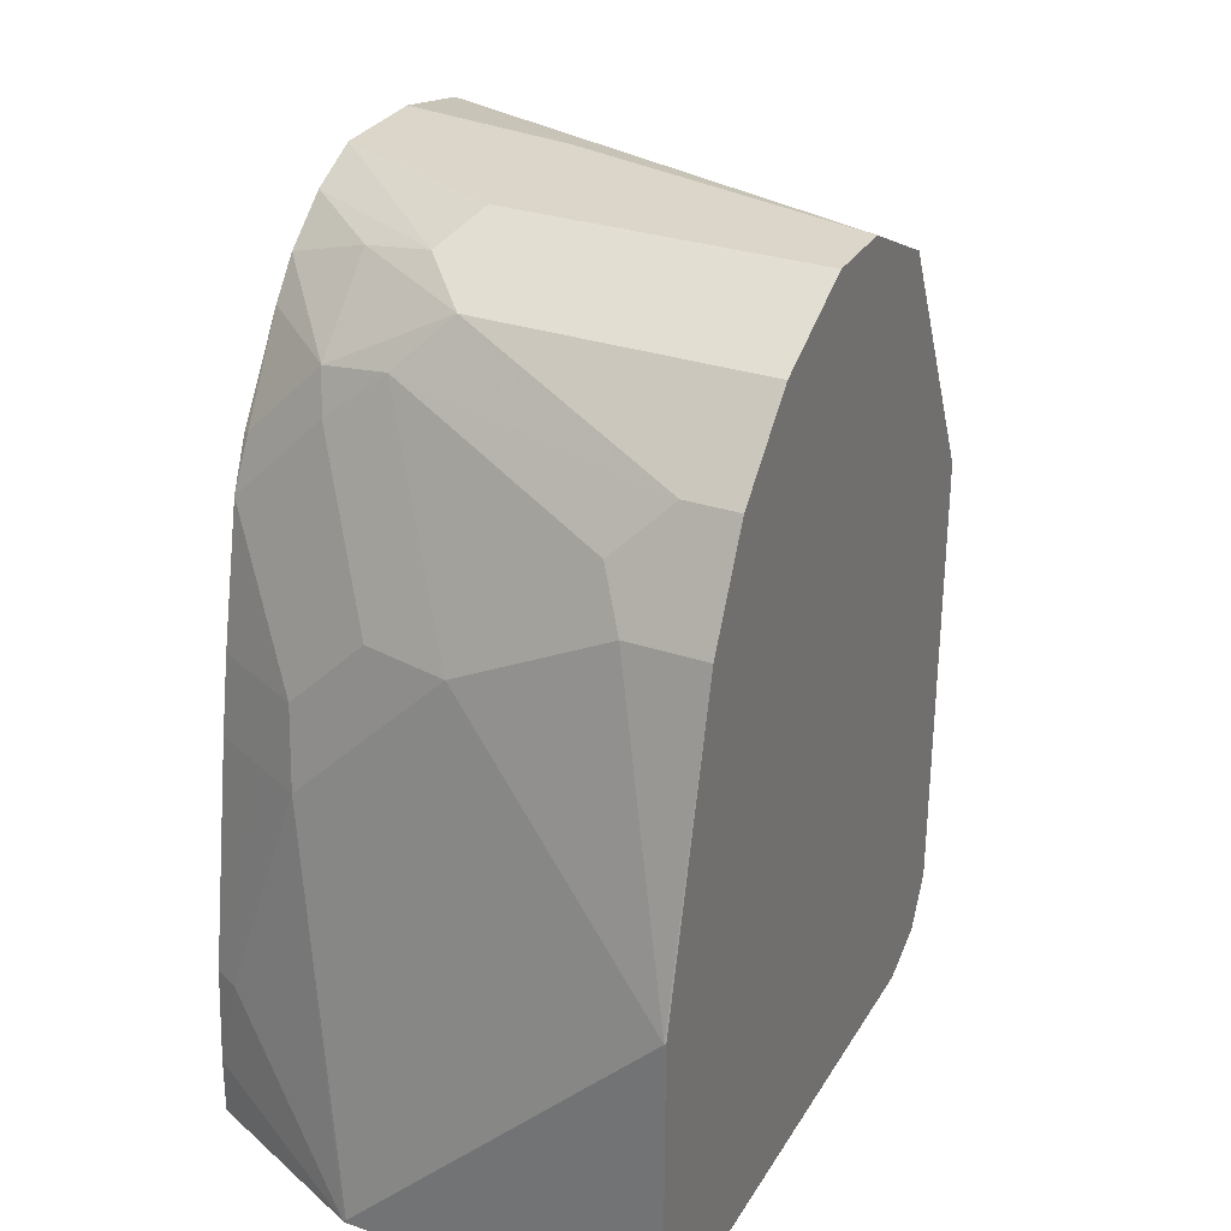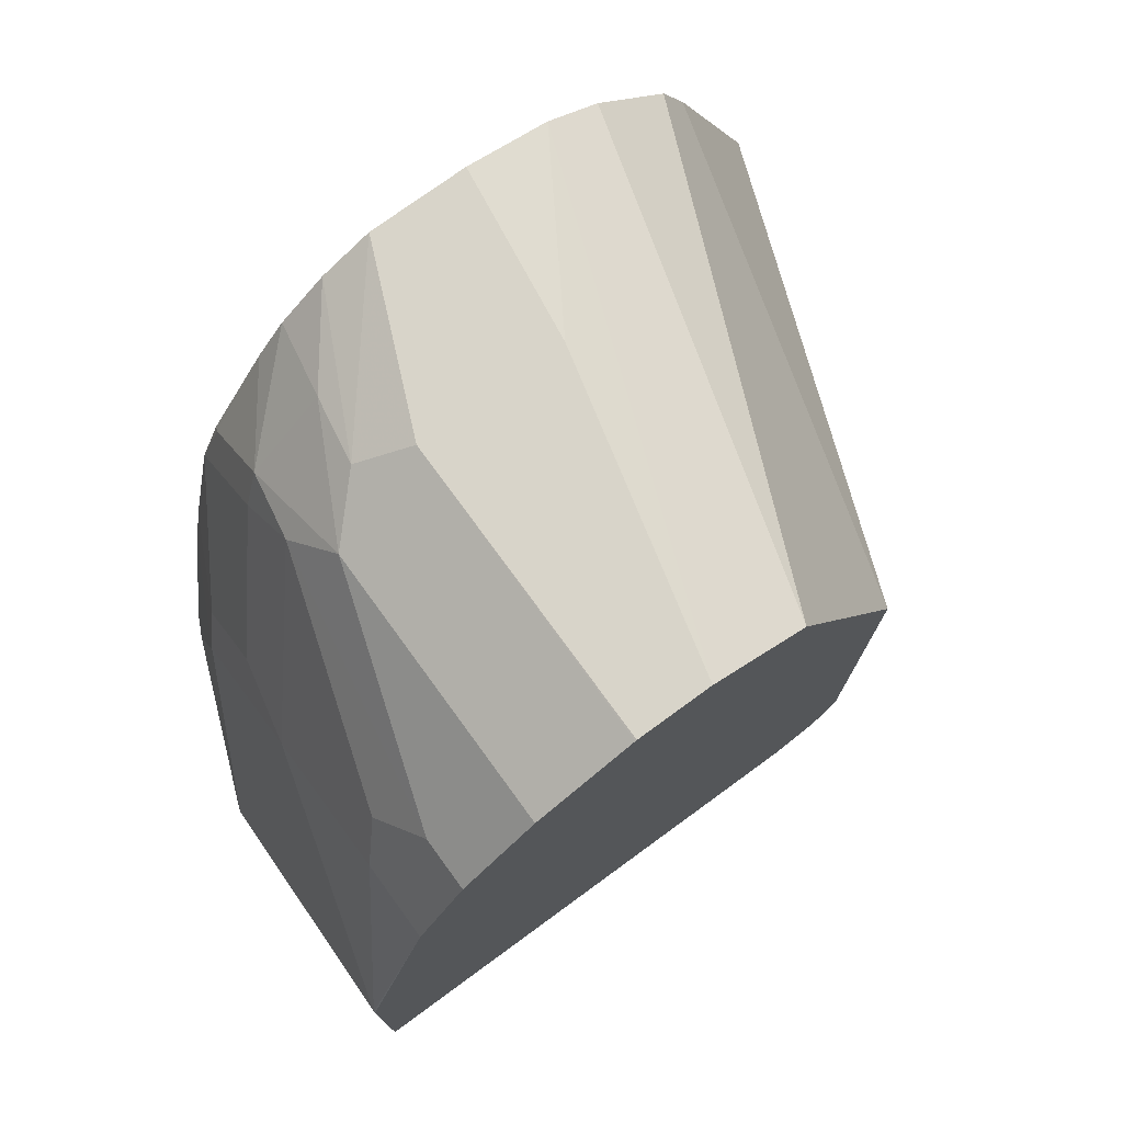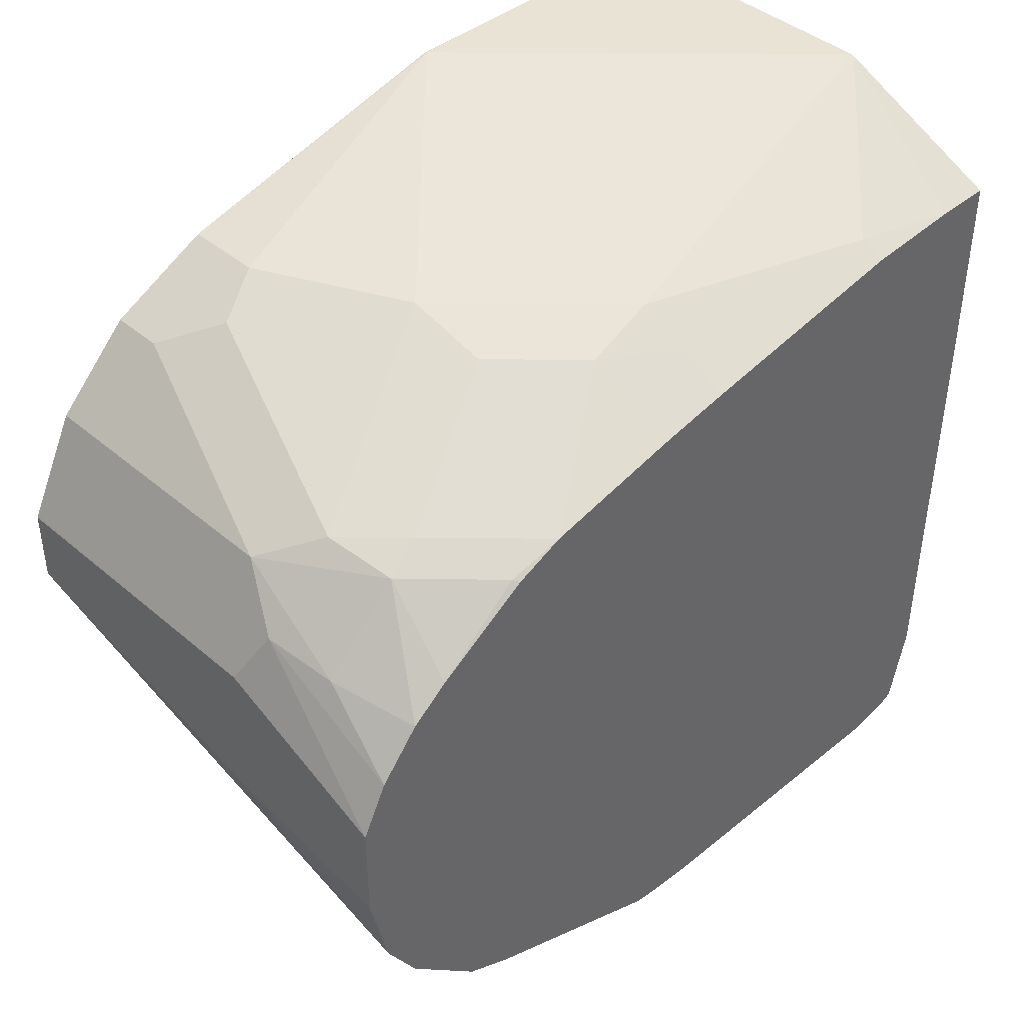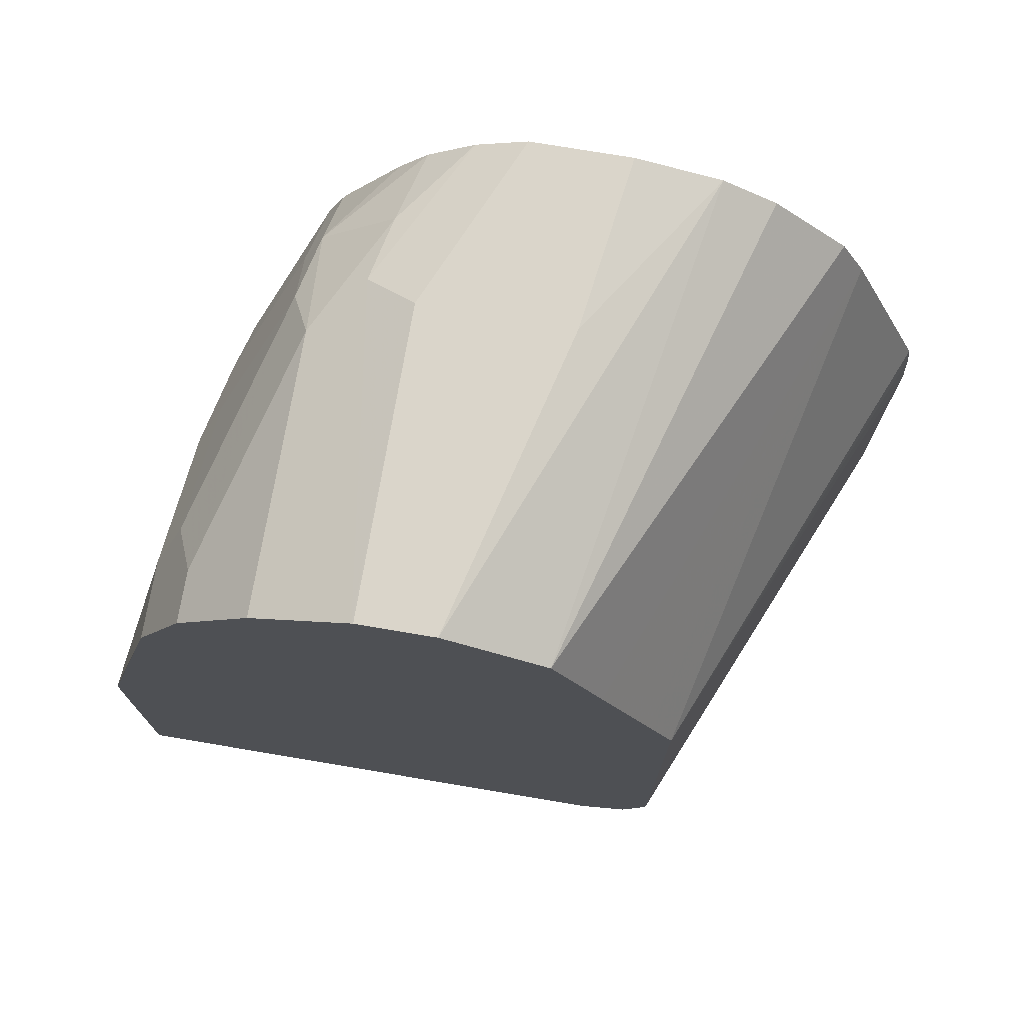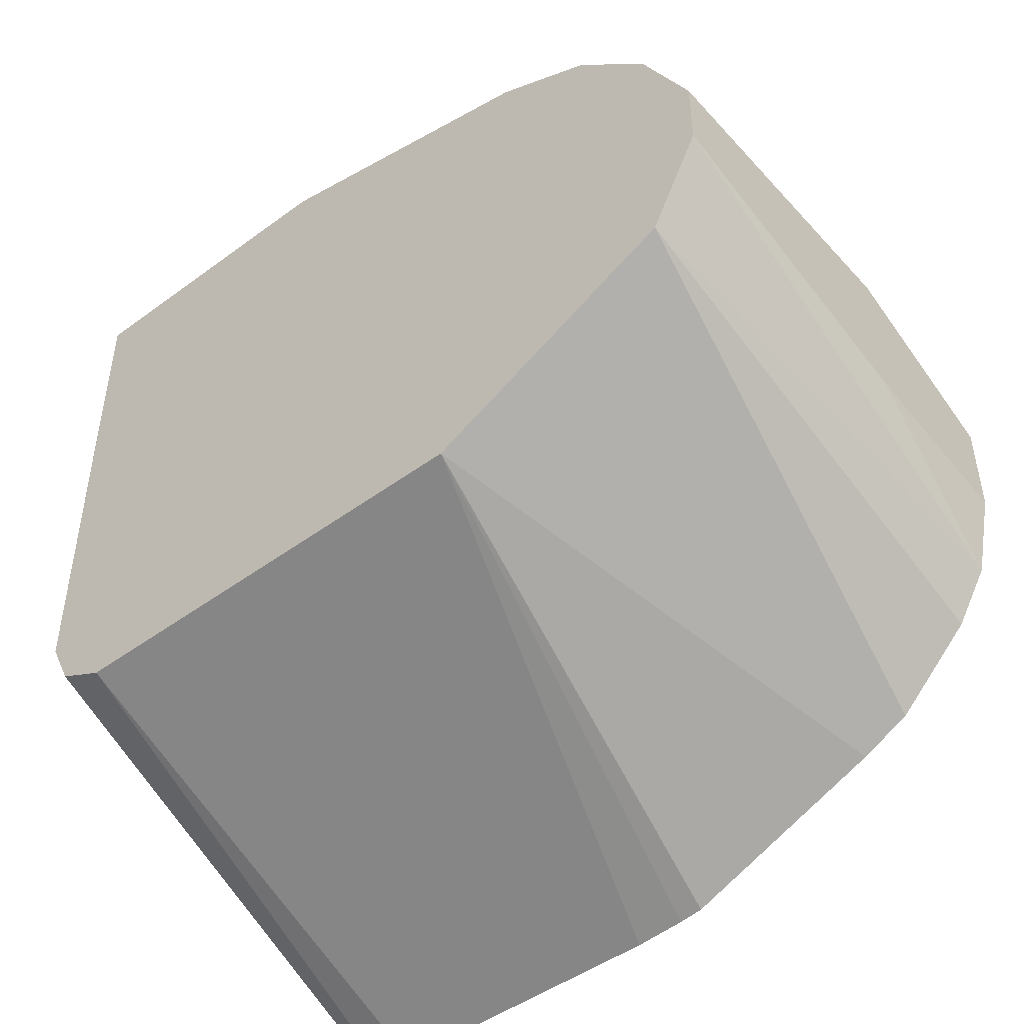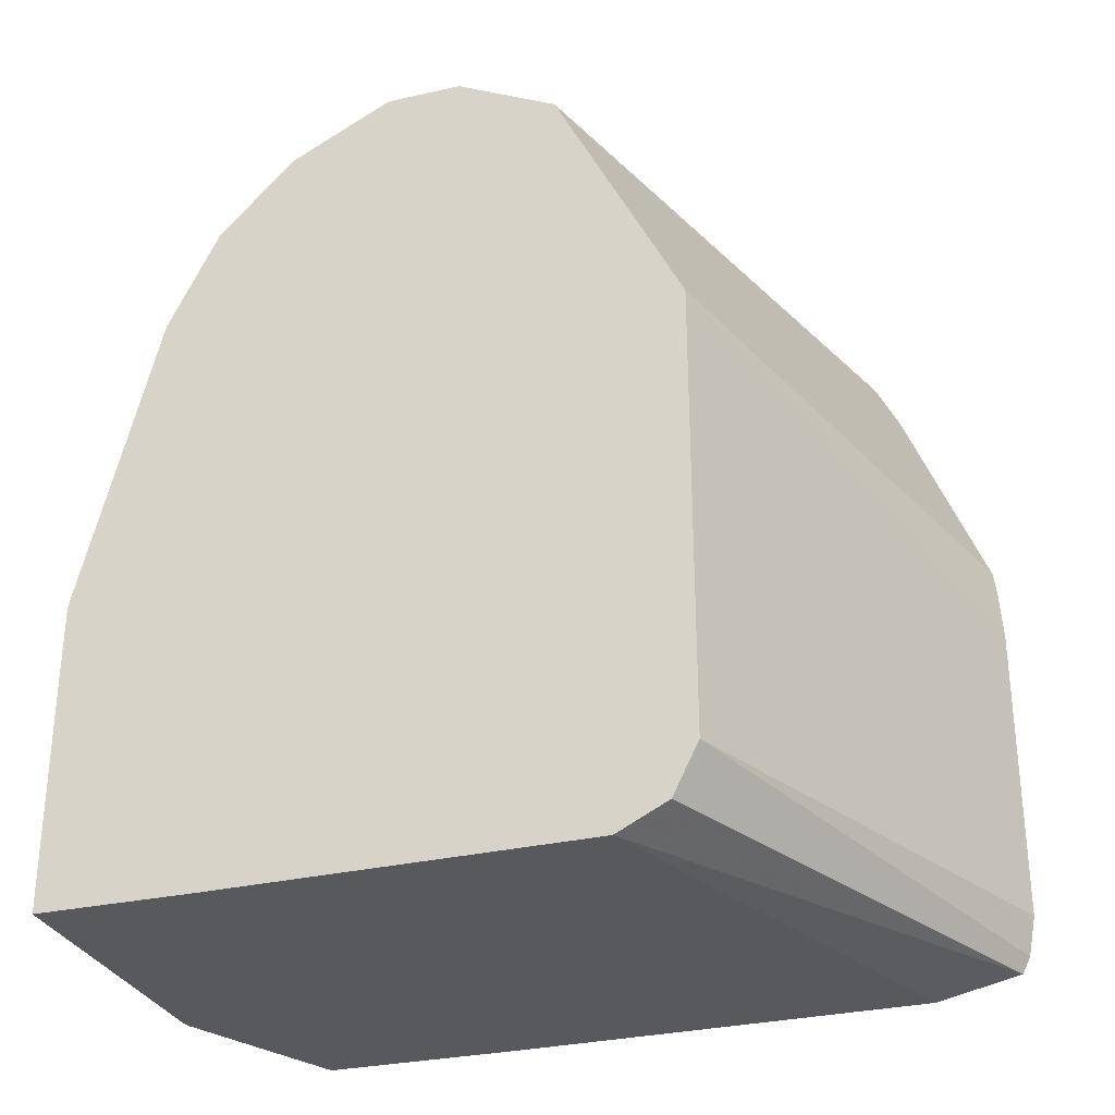
<metadata>
{"format":"obj","ext":"obj","renderer":"f3d","projection":"perspective","resolution":1024,"background":"white","views":[{"elev":30.1,"azim":26.0,"up":"+Y"},{"elev":75.7,"azim":53.9,"up":"+Y"},{"elev":42.0,"azim":-134.3,"up":"+Z"},{"elev":74.2,"azim":99.6,"up":"+Y"},{"elev":-47.4,"azim":129.7,"up":"+Z"},{"elev":-29.9,"azim":108.2,"up":"+Y"}]}
</metadata>
<code>
v -8.27e-06 0.7955 0.3671
v 0.0004224 0.877 0.3467
v -0.0204 0.877 0.3467
v -0.0612 0.8567 0.3467
v -0.0204 0.7751 0.3671
v 0.0004224 0.7751 0.3671
v 0.0004224 0.7954 0.3671
v 0.0004224 0.8775 0.3465
v -0.02721 0.8906 0.3399
v -0.06799 0.8703 0.3399
v -0.08413 0.8567 0.3416
v -0.1045 0.8363 0.3416
v -0.102 0.8159 0.3467
v -0.0612 0.7343 0.3671
v 0.0004224 0.7131 0.3671
v 0.0004224 0.9042 0.3331
v -0.0136 0.9042 0.3331
v -0.08838 0.9111 0.3195
v -0.1045 0.8975 0.3212
v -0.129 0.8363 0.3294
v -0.129 0.8159 0.3332
v -0.1156 0.8159 0.3399
v -0.129 0.873 0.3212
v -0.129 0.7547 0.3434
v -0.1224 0.7547 0.3467
v -0.0825 0.7131 0.3669
v -0.08158 0.7139 0.3671
v -0.08158 0.7131 0.3671
v 0.0004224 0.7131 0.3655
v 0.0004224 0.9247 0.3127
v -0.07478 0.9247 0.3127
v -0.1071 0.9076 0.3161
v -0.1275 0.8873 0.3161
v -0.129 0.886 0.3155
v -0.129 0.7284 0.3453
v -0.129 0.7131 0.3455
v 0.0003971 0.7131 0.3263
v 0.0004224 0.7139 0.2244
v 0.0004224 0.938 0.286
v -0.08838 0.9314 0.2992
v -0.1071 0.9281 0.2957
v -0.129 0.921 0.2914
v -0.129 0.9111 0.2992
v -0.129 0.7131 0.2907
v -0.0612 0.7131 0.3059
v -0.129 0.7139 0.177
v -0.129 0.719 0.154
v 0.0004224 0.7207 0.2108
v 0.0004224 0.9382 0.2855
v -0.08158 0.9382 0.2855
v -0.129 0.9382 0.2652
v -0.129 0.9315 0.2788
v -0.129 0.7235 0.1518
v 0.0004224 0.7343 0.204
v 0.0004224 0.9382 0.2652
v -0.129 0.9382 0.2382
v -0.129 0.7343 0.1497
v 0.0004224 0.8567 0.204
v -0.129 0.9331 0.2152
v -0.08158 0.9382 0.2448
v 0.0004224 0.9247 0.238
v -0.129 0.8159 0.1497
v -0.129 0.8297 0.1506
v -0.129 0.8363 0.1514
v -0.129 0.8908 0.1737
v 0.0004224 0.8705 0.2109
v -0.129 0.9245 0.2007
v 0.0004224 0.8975 0.2244
v -0.129 0.9041 0.1803
f 21 24 22
f 23 33 34
f 24 35 25
f 25 35 26
f 26 28 27
f 26 35 36
f 31 39 40
f 30 39 31
f 31 40 41
f 31 41 32
f 32 41 42
f 20 24 21
f 32 42 43
f 29 37 38
f 20 51 56
f 20 62 57
f 20 36 35
f 20 44 36
f 20 46 44
f 20 47 46
f 20 53 47
f 20 57 53
f 20 63 62
f 20 64 63
f 20 65 64
f 20 69 65
f 20 67 69
f 20 59 67
f 20 56 59
f 32 43 33
f 20 35 24
f 33 43 34
f 53 57 54
f 37 46 38
f 20 52 51
f 65 68 66
f 61 69 67
f 61 65 69
f 61 68 65
f 59 61 67
f 58 65 66
f 58 64 65
f 58 63 64
f 58 62 63
f 56 60 59
f 55 61 59
f 55 59 60
f 54 62 58
f 37 45 46
f 54 57 62
f 49 56 51
f 49 60 56
f 49 55 60
f 47 54 48
f 47 53 54
f 44 46 45
f 41 52 42
f 40 52 41
f 40 51 52
f 40 50 51
f 39 50 40
f 39 49 50
f 38 47 48
f 38 46 47
f 49 51 50
f 20 42 52
f 20 43 42
f 2 7 6
f 4 11 12
f 4 10 11
f 3 9 4
f 3 8 9
f 2 16 8
f 2 30 16
f 2 39 30
f 2 55 49
f 2 61 55
f 2 68 61
f 2 66 68
f 2 58 66
f 2 54 58
f 2 48 54
f 4 12 13
f 2 38 48
f 2 15 29
f 2 6 15
f 2 8 3
f 1 7 2
f 1 6 7
f 1 15 6
f 1 28 15
f 1 27 28
f 1 14 27
f 1 5 14
f 1 4 5
f 1 3 4
f 1 2 3
f 20 34 43
f 2 29 38
f 4 13 5
f 2 49 39
f 5 13 14
f 15 28 26
f 15 26 36
f 15 36 44
f 15 44 45
f 15 45 37
f 15 37 29
f 13 27 14
f 4 9 10
f 17 31 18
f 18 31 32
f 18 32 19
f 19 32 33
f 19 33 23
f 20 23 34
f 16 31 17
f 13 26 27
f 16 30 31
f 13 24 25
f 13 25 26
f 8 16 17
f 8 17 9
f 9 17 18
f 9 18 10
f 10 19 11
f 11 19 23
f 10 18 19
f 12 20 21
f 12 21 22
f 12 22 13
f 12 23 20
f 13 22 24
f 11 23 12

</code>
